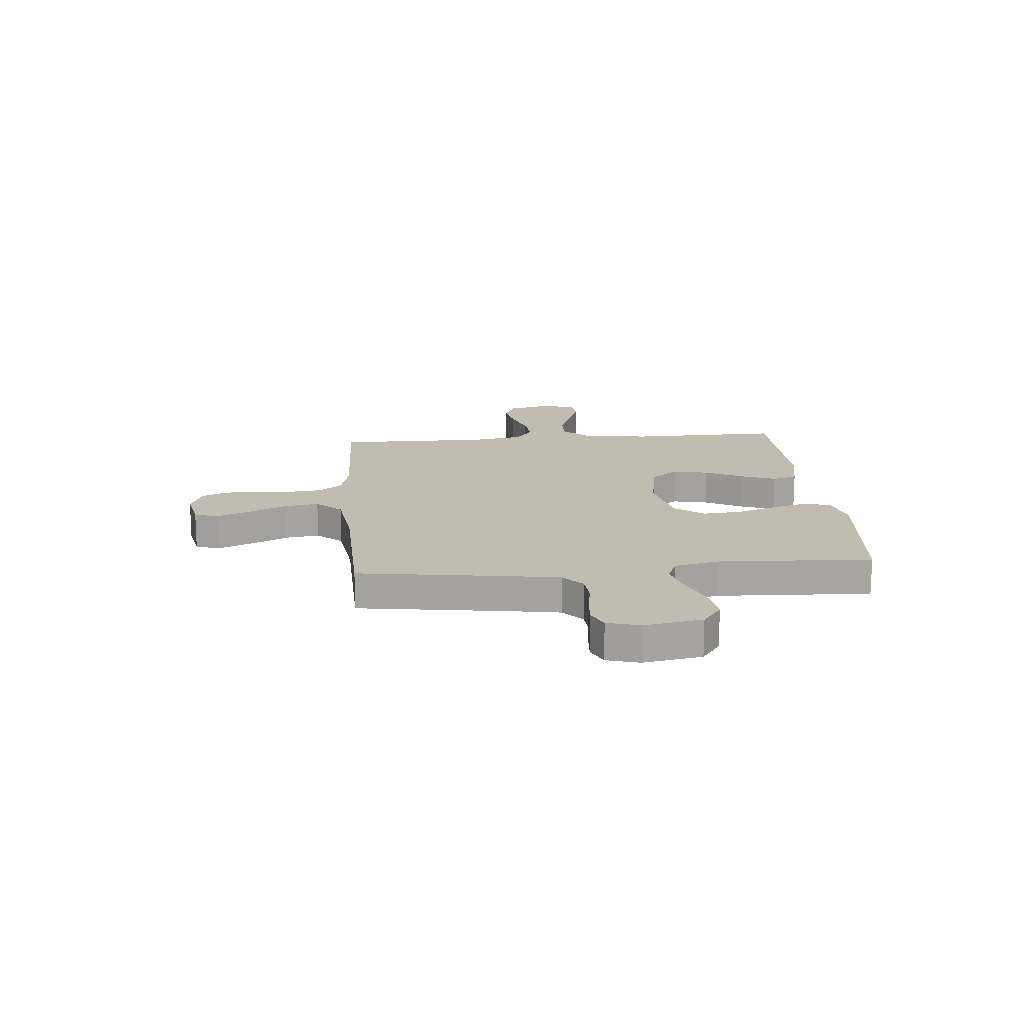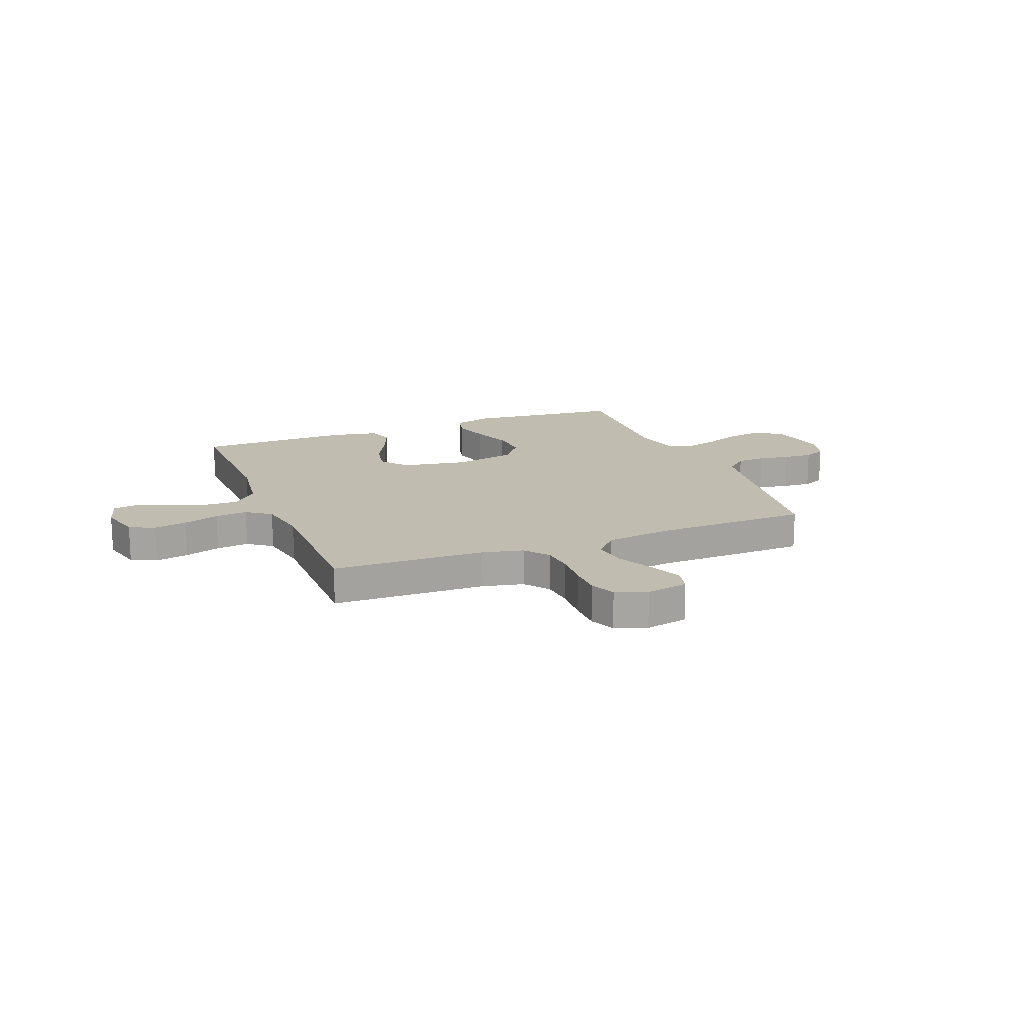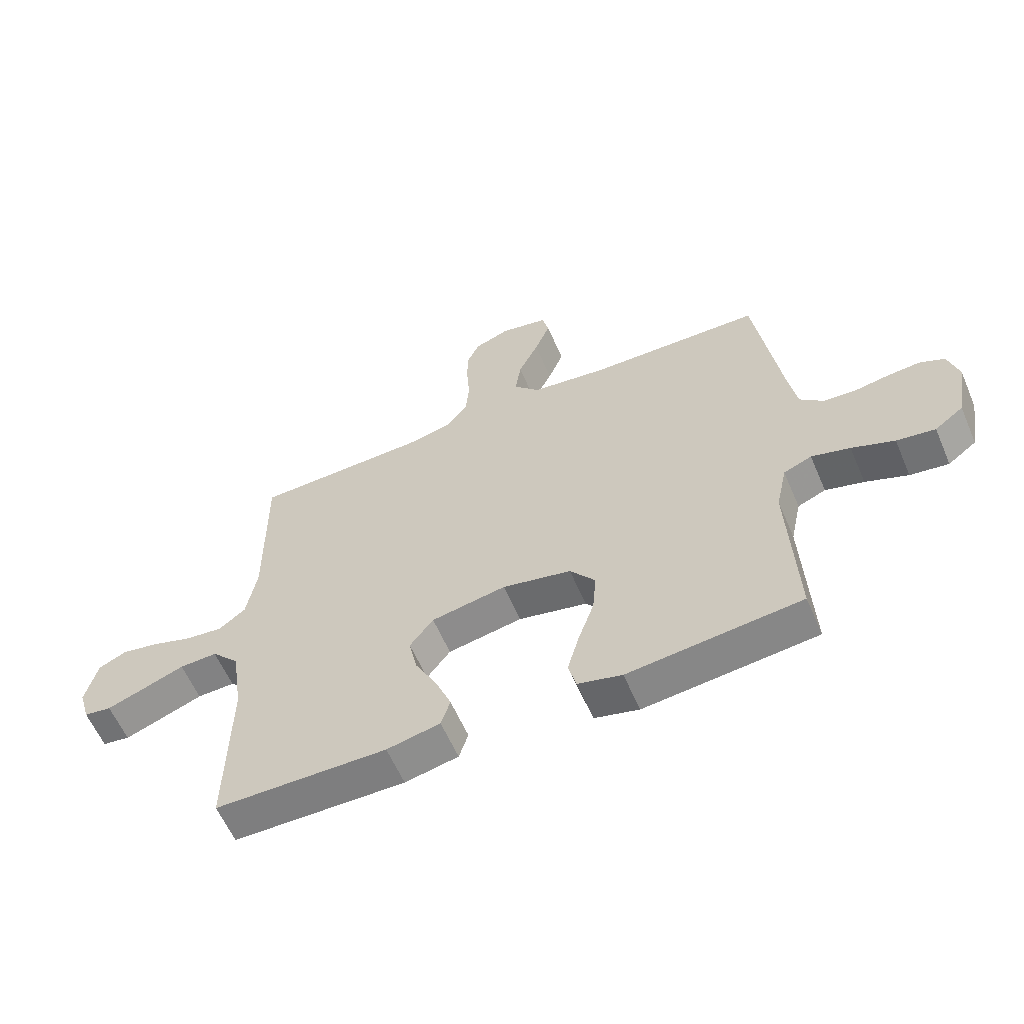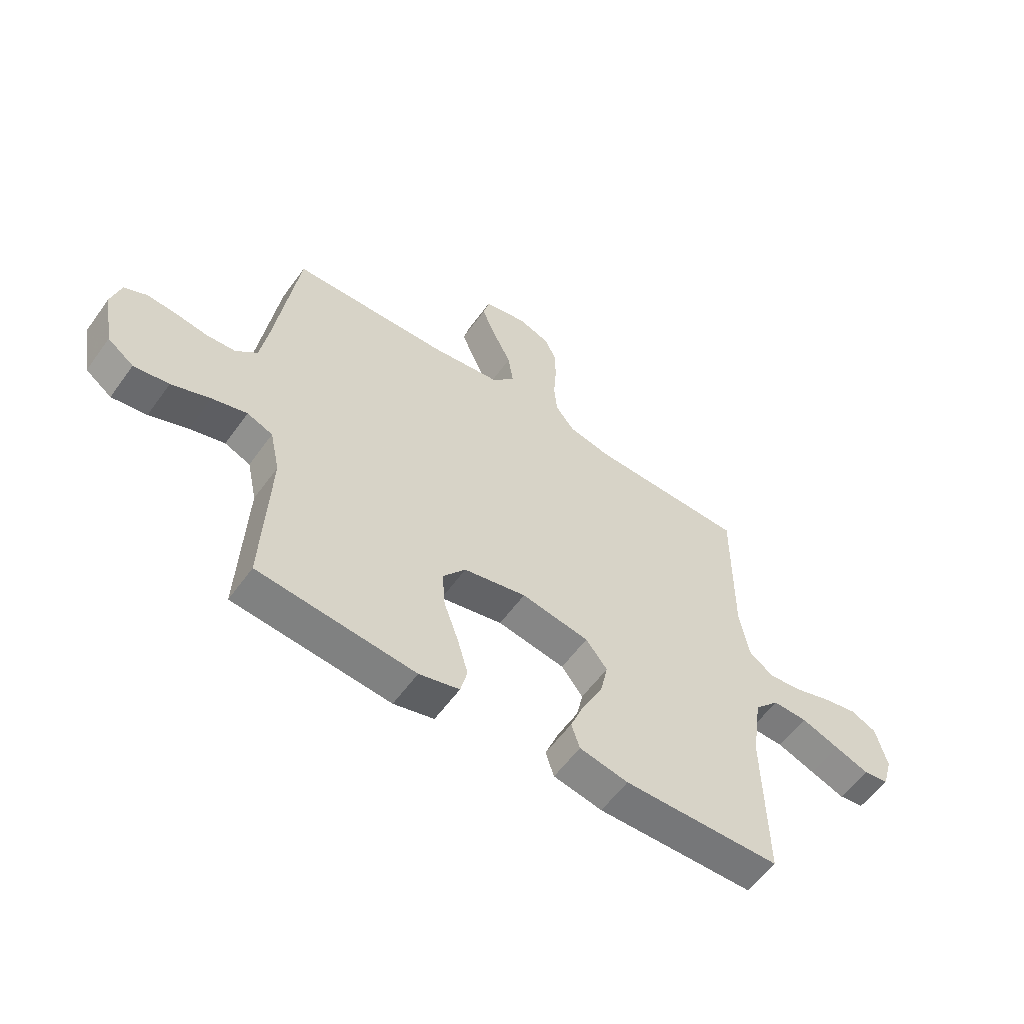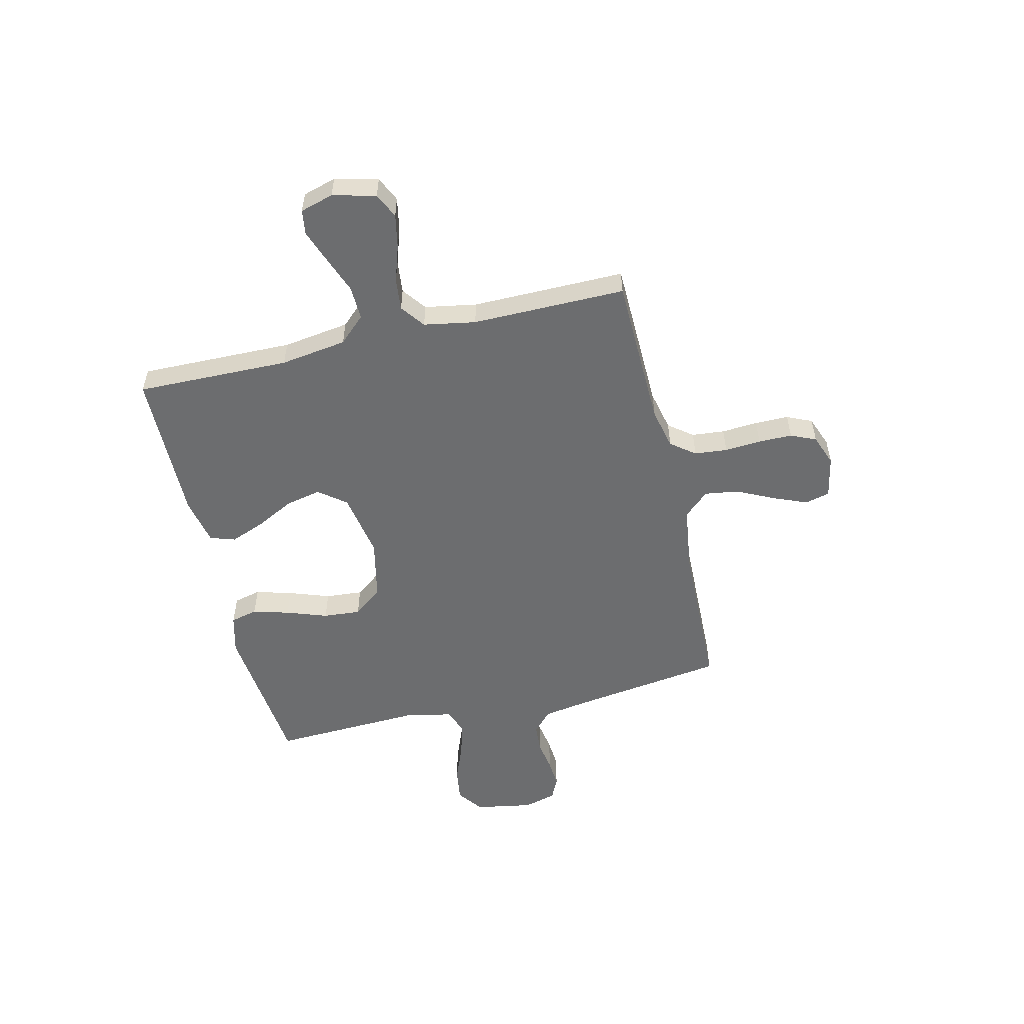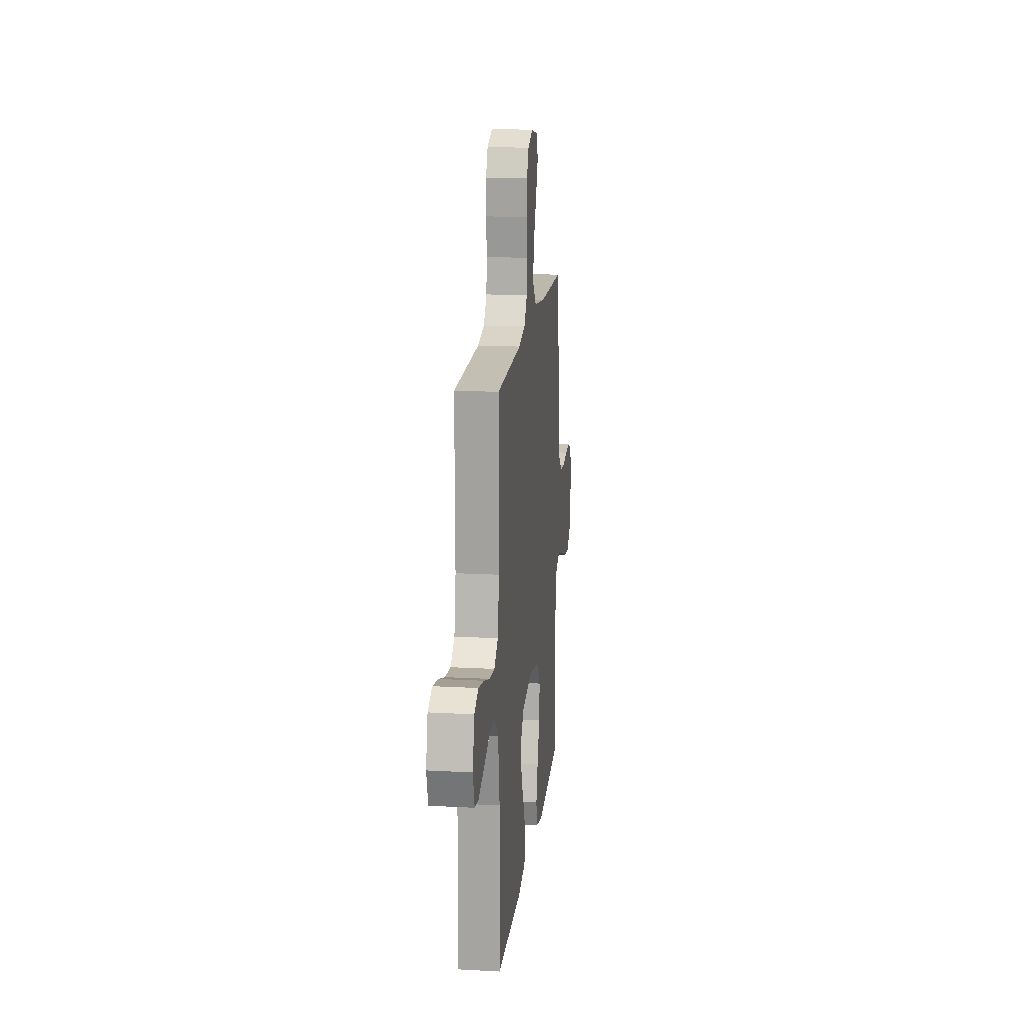
<metadata>
{"format":"obj","ext":"obj","renderer":"f3d","projection":"perspective","resolution":1024,"background":"white","views":[{"elev":16.5,"azim":85.1,"up":"+Y"},{"elev":16.4,"azim":-21.5,"up":"+Y"},{"elev":-59.9,"azim":23.3,"up":"+Z"},{"elev":-57.6,"azim":144.6,"up":"+Z"},{"elev":-53.9,"azim":-76.7,"up":"+Y"},{"elev":16.4,"azim":-83.6,"up":"+Z"}]}
</metadata>
<code>
v 0.5 0.07 -0.5
v 0.2 0.07 -0.53
v 0.123 0.07 -0.51
v 0.11 0.07 -0.457
v 0.13 0.07 -0.386
v 0.158 0.07 -0.306
v 0.164 0.07 -0.233
v 0.12 0.07 -0.176
v 0 0.07 -0.15
v -0.13 0.07 -0.173
v -0.171 0.07 -0.226
v -0.156 0.07 -0.295
v -0.118 0.07 -0.369
v -0.091 0.07 -0.437
v -0.107 0.07 -0.486
v -0.2 0.07 -0.505
v -0.5 0.07 -0.5
v -0.495 0.07 -0.2
v -0.514 0.07 -0.07
v -0.562 0.07 -0.019
v -0.628 0.07 -0.021
v -0.7 0.07 -0.048
v -0.766 0.07 -0.072
v -0.814 0.07 -0.065
v -0.833 0.07 0
v -0.812 0.07 0.084
v -0.763 0.07 0.107
v -0.697 0.07 0.094
v -0.627 0.07 0.071
v -0.563 0.07 0.064
v -0.516 0.07 0.099
v -0.498 0.07 0.2
v -0.5 0.07 0.5
v -0.2 0.07 0.507
v -0.12 0.07 0.525
v -0.084 0.07 0.572
v -0.078 0.07 0.636
v -0.083 0.07 0.707
v -0.083 0.07 0.773
v -0.061 0.07 0.822
v 0 0.07 0.845
v 0.083 0.07 0.828
v 0.095 0.07 0.78
v 0.068 0.07 0.714
v 0.033 0.07 0.642
v 0.023 0.07 0.575
v 0.068 0.07 0.526
v 0.2 0.07 0.508
v 0.5 0.07 0.5
v 0.543 0.07 0.2
v 0.558 0.07 0.111
v 0.599 0.07 0.074
v 0.655 0.07 0.07
v 0.716 0.07 0.08
v 0.772 0.07 0.084
v 0.815 0.07 0.064
v 0.833 0.07 0
v 0.813 0.07 -0.114
v 0.763 0.07 -0.151
v 0.696 0.07 -0.141
v 0.622 0.07 -0.112
v 0.555 0.07 -0.093
v 0.506 0.07 -0.113
v 0.487 0.07 -0.2
v 0.5 0 -0.5
v 0.2 0 -0.53
v 0.123 0 -0.51
v 0.11 0 -0.457
v 0.13 0 -0.386
v 0.158 0 -0.306
v 0.164 0 -0.233
v 0.12 0 -0.176
v 0 0 -0.15
v -0.13 0 -0.173
v -0.171 0 -0.226
v -0.156 0 -0.295
v -0.118 0 -0.369
v -0.091 0 -0.437
v -0.107 0 -0.486
v -0.2 0 -0.505
v -0.5 0 -0.5
v -0.495 0 -0.2
v -0.514 0 -0.07
v -0.562 0 -0.019
v -0.628 0 -0.021
v -0.7 0 -0.048
v -0.766 0 -0.072
v -0.814 0 -0.065
v -0.833 0 0
v -0.812 0 0.084
v -0.763 0 0.107
v -0.697 0 0.094
v -0.627 0 0.071
v -0.563 0 0.064
v -0.516 0 0.099
v -0.498 0 0.2
v -0.5 0 0.5
v -0.2 0 0.507
v -0.12 0 0.525
v -0.084 0 0.572
v -0.078 0 0.636
v -0.083 0 0.707
v -0.083 0 0.773
v -0.061 0 0.822
v 0 0 0.845
v 0.083 0 0.828
v 0.095 0 0.78
v 0.068 0 0.714
v 0.033 0 0.642
v 0.023 0 0.575
v 0.068 0 0.526
v 0.2 0 0.508
v 0.5 0 0.5
v 0.543 0 0.2
v 0.558 0 0.111
v 0.599 0 0.074
v 0.655 0 0.07
v 0.716 0 0.08
v 0.772 0 0.084
v 0.815 0 0.064
v 0.833 0 0
v 0.813 0 -0.114
v 0.763 0 -0.151
v 0.696 0 -0.141
v 0.622 0 -0.112
v 0.555 0 -0.093
v 0.506 0 -0.113
v 0.487 0 -0.2
f 58 59 60 61
f 58 61 62
f 57 58 62
f 56 57 62
f 53 54 55 56
f 53 56 62 63
f 48 49 50
f 47 48 50 51
f 42 43 44 45
f 40 41 42 45
f 40 45 46
f 37 38 39 40
f 37 40 46
f 36 37 46 47
f 32 33 34
f 31 32 34 35
f 26 27 28 29
f 26 29 30
f 25 26 30
f 24 25 30
f 21 22 23 24
f 21 24 30
f 20 21 30 31
f 15 16 17 18
f 15 18 19
f 12 13 14 15
f 12 15 19 20
f 3 4 5 6
f 1 2 3 6
f 64 1 6 7
f 63 64 7 8
f 52 53 63 8
f 51 52 8 9
f 35 36 47 51
f 35 51 9 10
f 31 35 10 11
f 11 12 20 31
f 125 124 123 122
f 126 125 122
f 126 122 121
f 126 121 120
f 120 119 118 117
f 127 126 120 117
f 114 113 112
f 115 114 112 111
f 109 108 107 106
f 109 106 105 104
f 110 109 104
f 104 103 102 101
f 110 104 101
f 111 110 101 100
f 98 97 96
f 99 98 96 95
f 93 92 91 90
f 94 93 90
f 94 90 89
f 94 89 88
f 88 87 86 85
f 94 88 85
f 95 94 85 84
f 82 81 80 79
f 83 82 79
f 79 78 77 76
f 84 83 79 76
f 70 69 68 67
f 70 67 66 65
f 71 70 65 128
f 72 71 128 127
f 72 127 117 116
f 73 72 116 115
f 115 111 100 99
f 74 73 115 99
f 75 74 99 95
f 95 84 76 75
f 1 65 66 2
f 2 66 67 3
f 3 67 68 4
f 4 68 69 5
f 5 69 70 6
f 6 70 71 7
f 7 71 72 8
f 8 72 73 9
f 9 73 74 10
f 10 74 75 11
f 11 75 76 12
f 12 76 77 13
f 13 77 78 14
f 14 78 79 15
f 15 79 80 16
f 16 80 81 17
f 17 81 82 18
f 18 82 83 19
f 19 83 84 20
f 20 84 85 21
f 21 85 86 22
f 22 86 87 23
f 23 87 88 24
f 24 88 89 25
f 25 89 90 26
f 26 90 91 27
f 27 91 92 28
f 28 92 93 29
f 29 93 94 30
f 30 94 95 31
f 31 95 96 32
f 32 96 97 33
f 33 97 98 34
f 34 98 99 35
f 35 99 100 36
f 36 100 101 37
f 37 101 102 38
f 38 102 103 39
f 39 103 104 40
f 40 104 105 41
f 41 105 106 42
f 42 106 107 43
f 43 107 108 44
f 44 108 109 45
f 45 109 110 46
f 46 110 111 47
f 47 111 112 48
f 48 112 113 49
f 49 113 114 50
f 50 114 115 51
f 51 115 116 52
f 52 116 117 53
f 53 117 118 54
f 54 118 119 55
f 55 119 120 56
f 56 120 121 57
f 57 121 122 58
f 58 122 123 59
f 59 123 124 60
f 60 124 125 61
f 61 125 126 62
f 62 126 127 63
f 63 127 128 64
f 64 128 65 1

</code>
